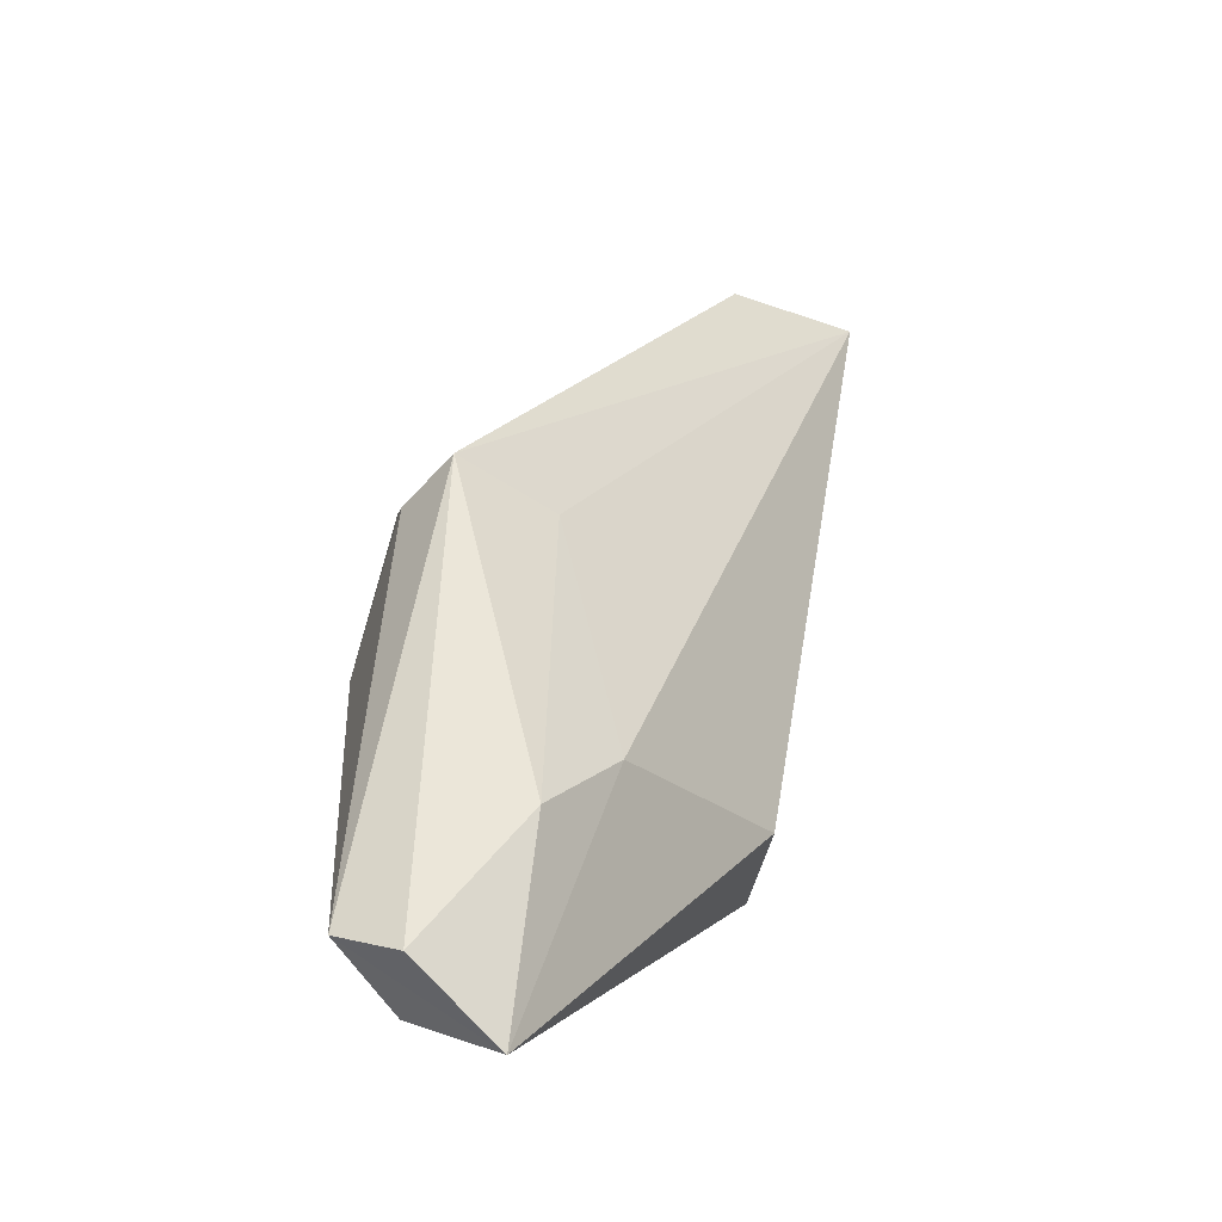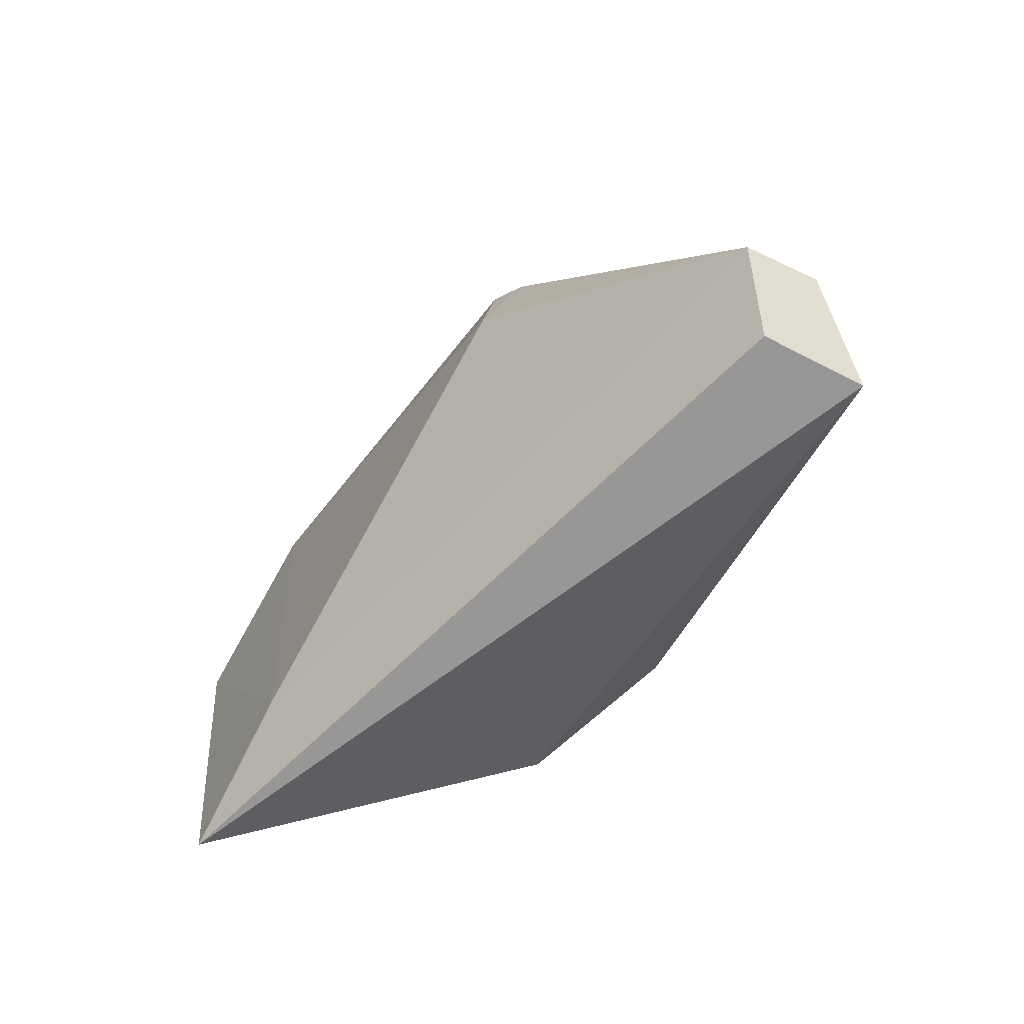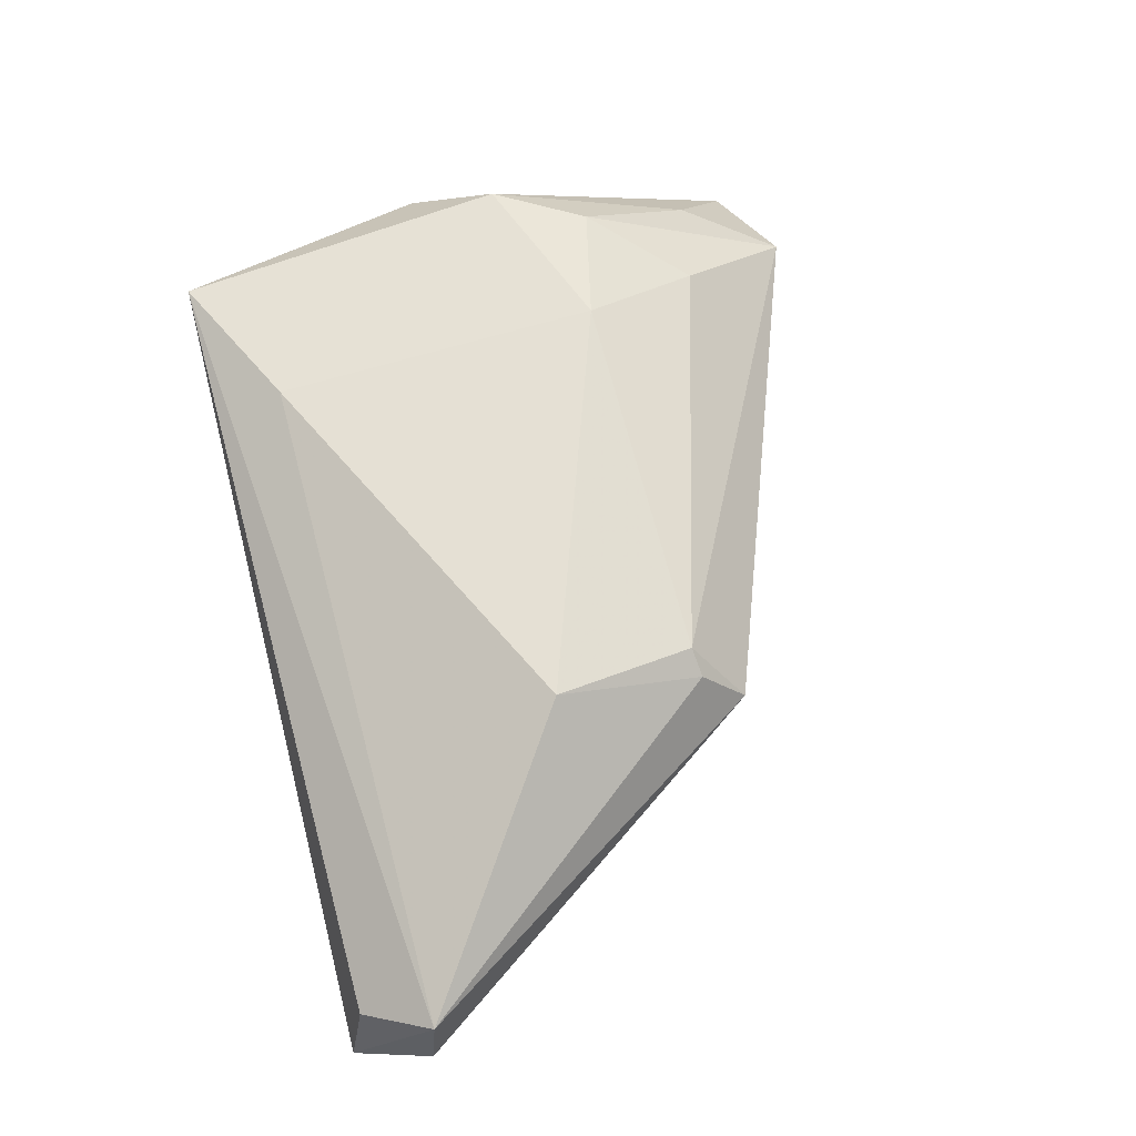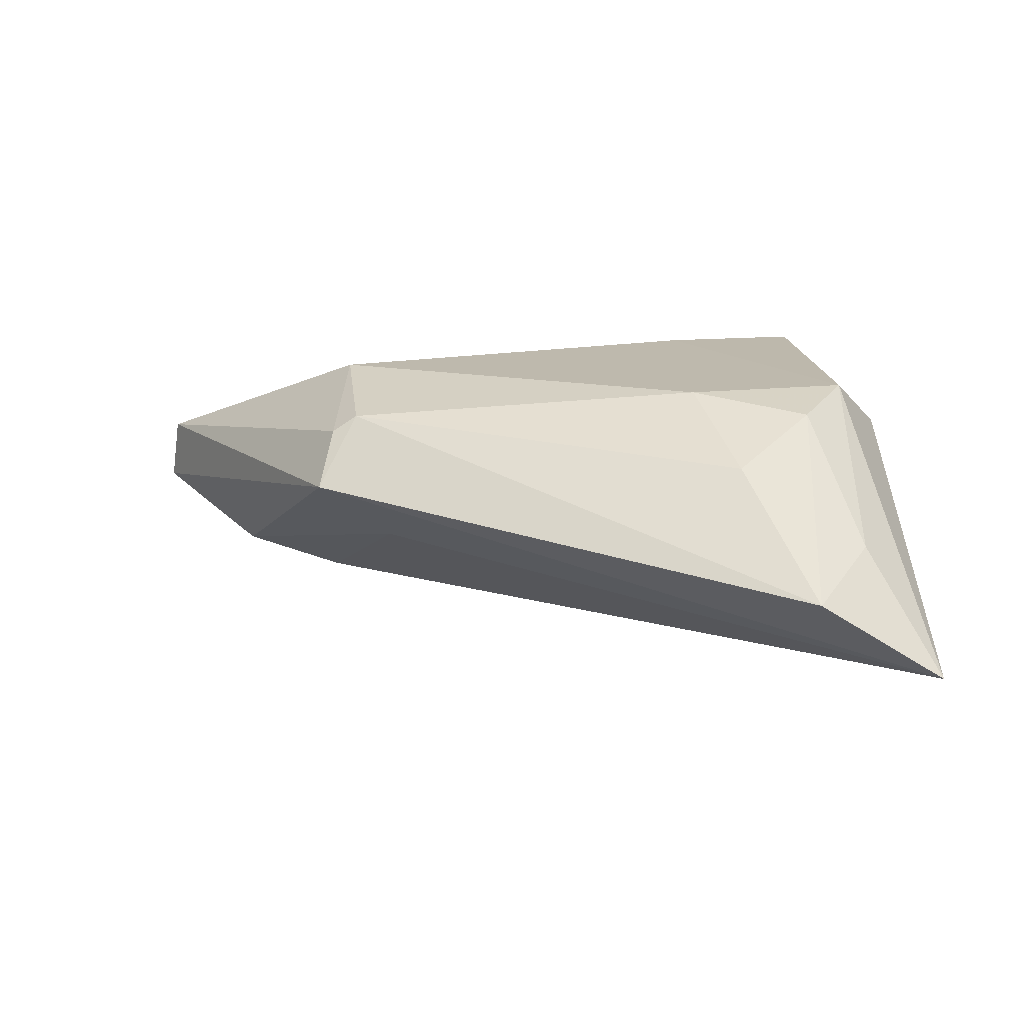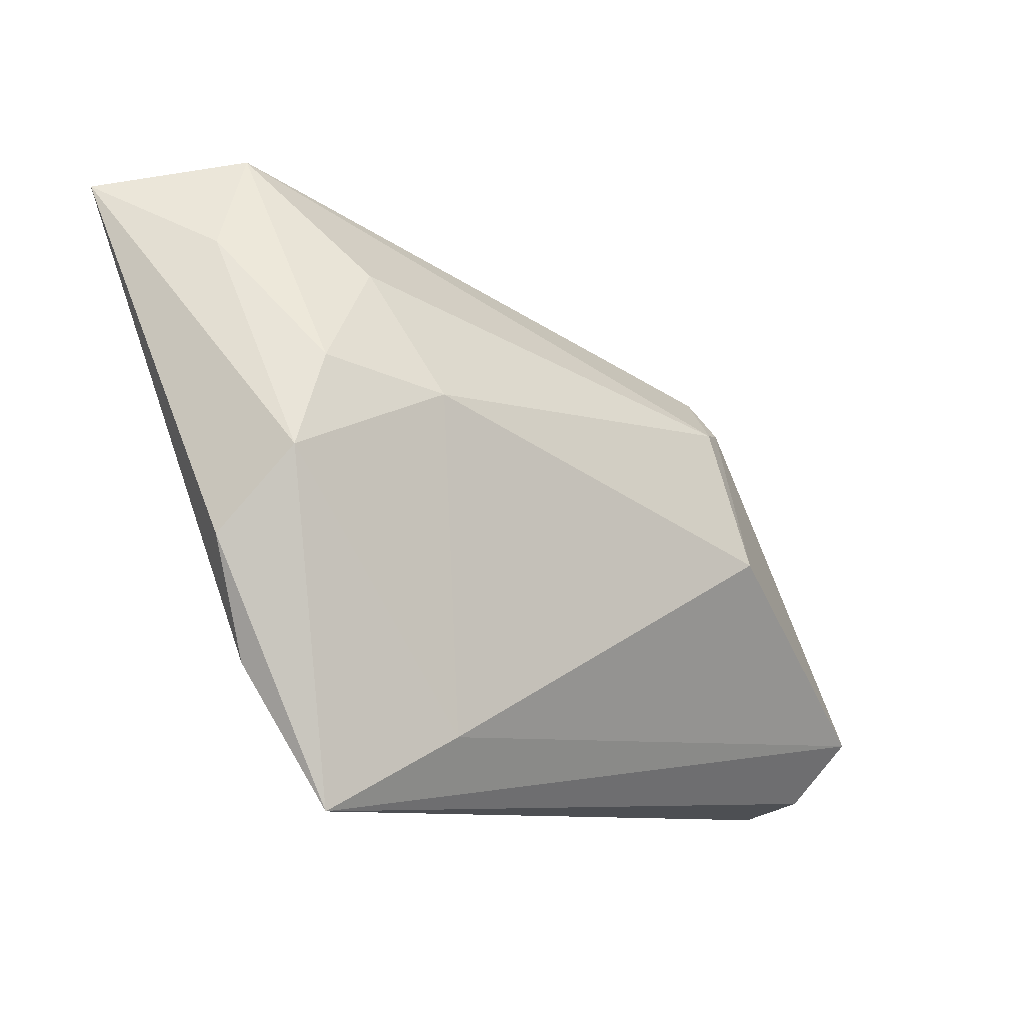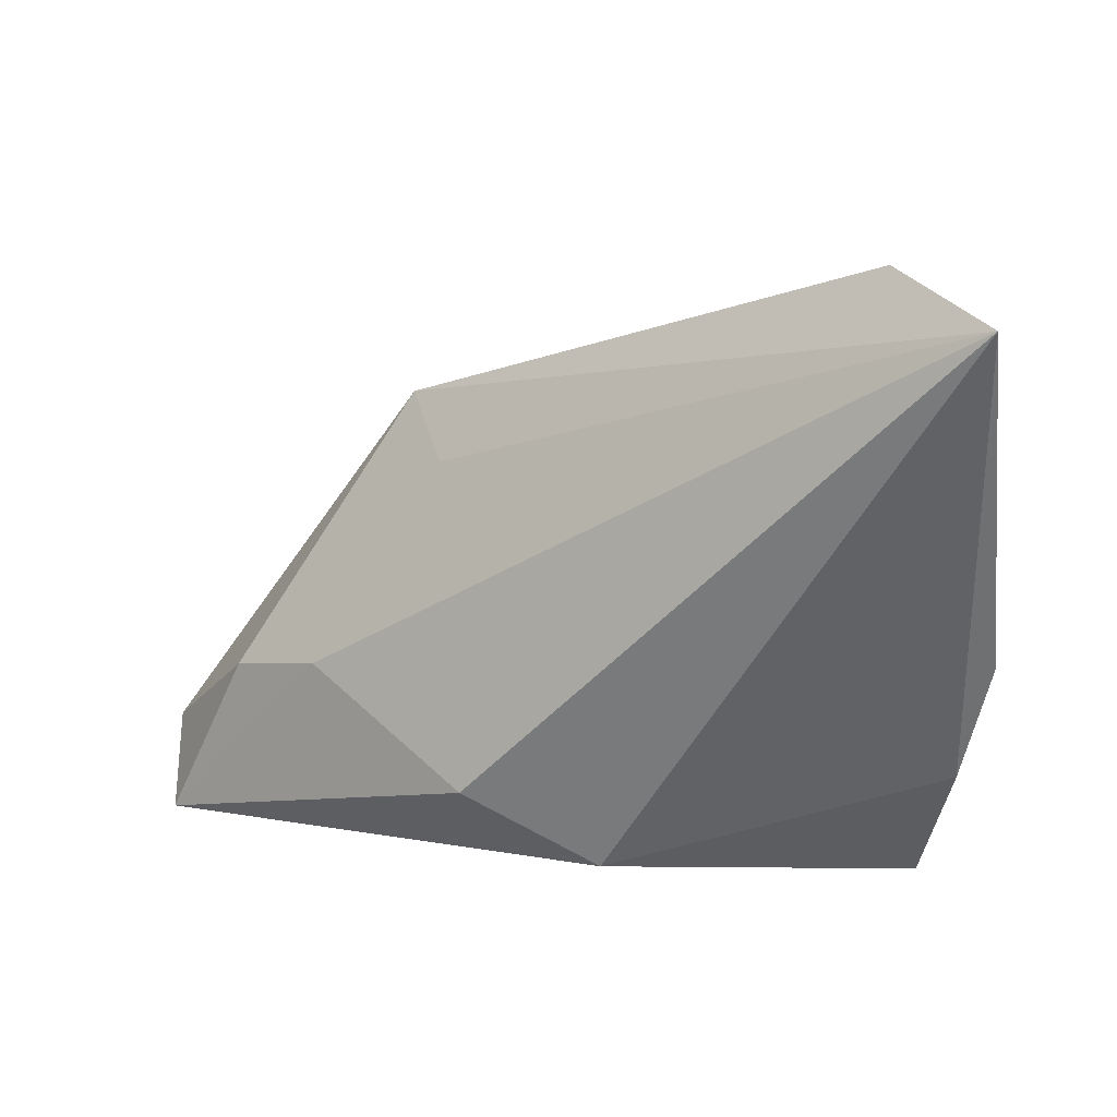
<metadata>
{"format":"obj","ext":"obj","renderer":"f3d","projection":"perspective","resolution":1024,"background":"white","views":[{"elev":0.1,"azim":111.8,"up":"+Y"},{"elev":-60.4,"azim":57.2,"up":"+Y"},{"elev":65.6,"azim":76.3,"up":"+Z"},{"elev":15.1,"azim":-175.8,"up":"+Z"},{"elev":-9.0,"azim":-37.5,"up":"+Y"},{"elev":18.1,"azim":-150.8,"up":"+Y"}]}
</metadata>
<code>
v 0.05771 -0.02007 0.002403
v 0.02819 0.0007191 0.01579
v -0.02391 0.03012 0.009323
v -0.03252 -0.02981 0.01512
v -0.04777 0.04155 -0.01283
v -0.01819 0.01613 0.01579
v -0.0329 0.04488 -0.003131
v 0.03176 -0.006132 -0.01454
v -0.03884 0.03351 0.0008083
v 0.029 0.02276 0.004143
v -0.03723 0.008443 0.01547
v 0.007712 -0.01475 -0.02129
v -0.01606 -0.02167 0.01579
v 0.05885 -0.02087 -0.005331
v 0.02496 0.01708 0.01224
v 0.04464 -0.009414 -0.01175
v -0.005922 -0.02365 -0.01368
v 0.02086 0.01701 -0.00343
v 0.05307 -0.02774 -0.002144
v -0.04266 -0.000853 0.00886
v 0.02789 0.01763 0.01032
v 0.05465 -0.02981 -0.01297
v -0.03904 -0.0143 0.008522
v -0.03242 0.01908 0.01375
f 14 10 1
f 5 12 17
f 5 10 18
f 4 1 13
f 13 1 2
f 7 10 5
f 10 7 15
f 19 1 4
f 5 17 23
f 23 17 4
f 23 20 5
f 4 20 23
f 14 1 22
f 1 19 22
f 22 17 12
f 22 19 4
f 4 17 22
f 8 12 5
f 5 18 8
f 8 22 12
f 6 13 2
f 2 15 6
f 9 7 5
f 24 7 9
f 2 1 21
f 21 15 2
f 21 1 10
f 10 15 21
f 16 18 10
f 16 8 18
f 16 10 14
f 14 22 16
f 22 8 16
f 11 6 24
f 11 20 4
f 4 13 11
f 13 6 11
f 24 9 11
f 5 20 11
f 11 9 5
f 3 15 7
f 3 6 15
f 3 7 24
f 24 6 3

</code>
